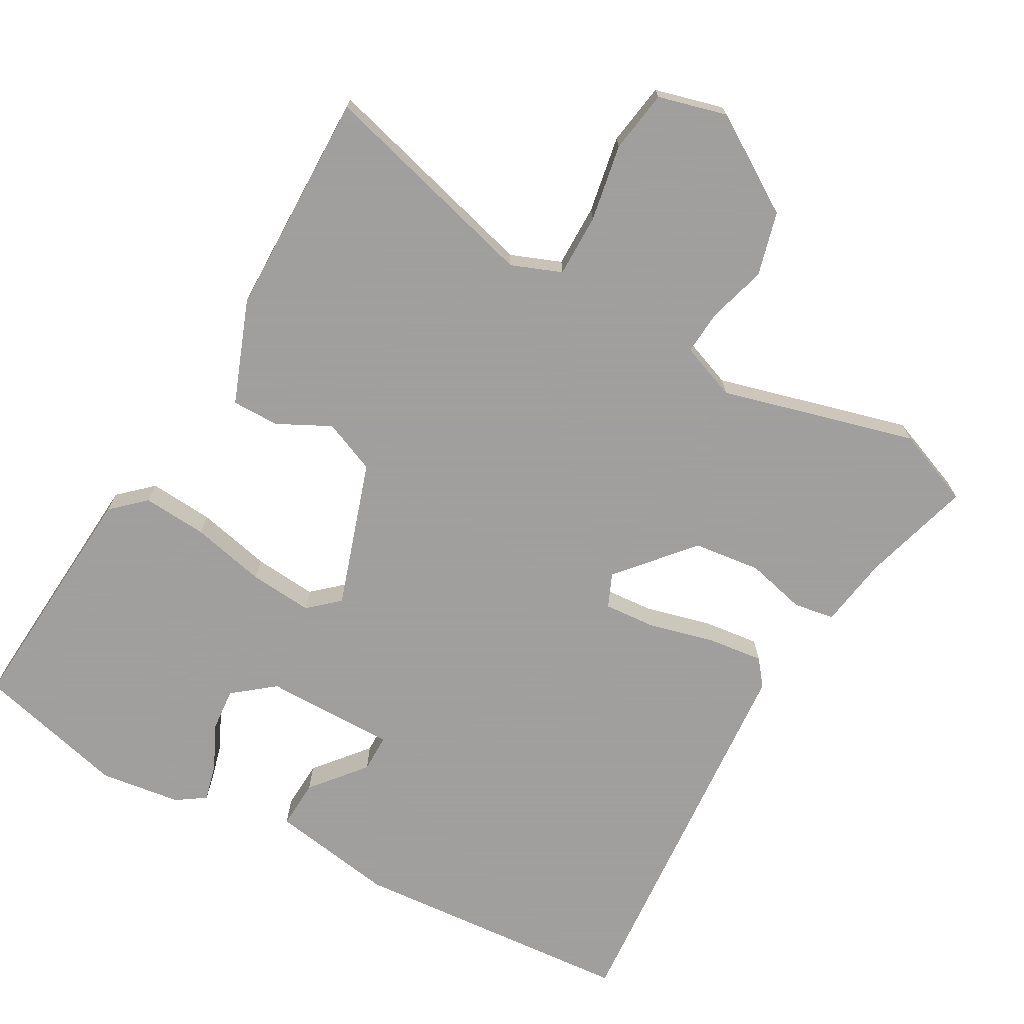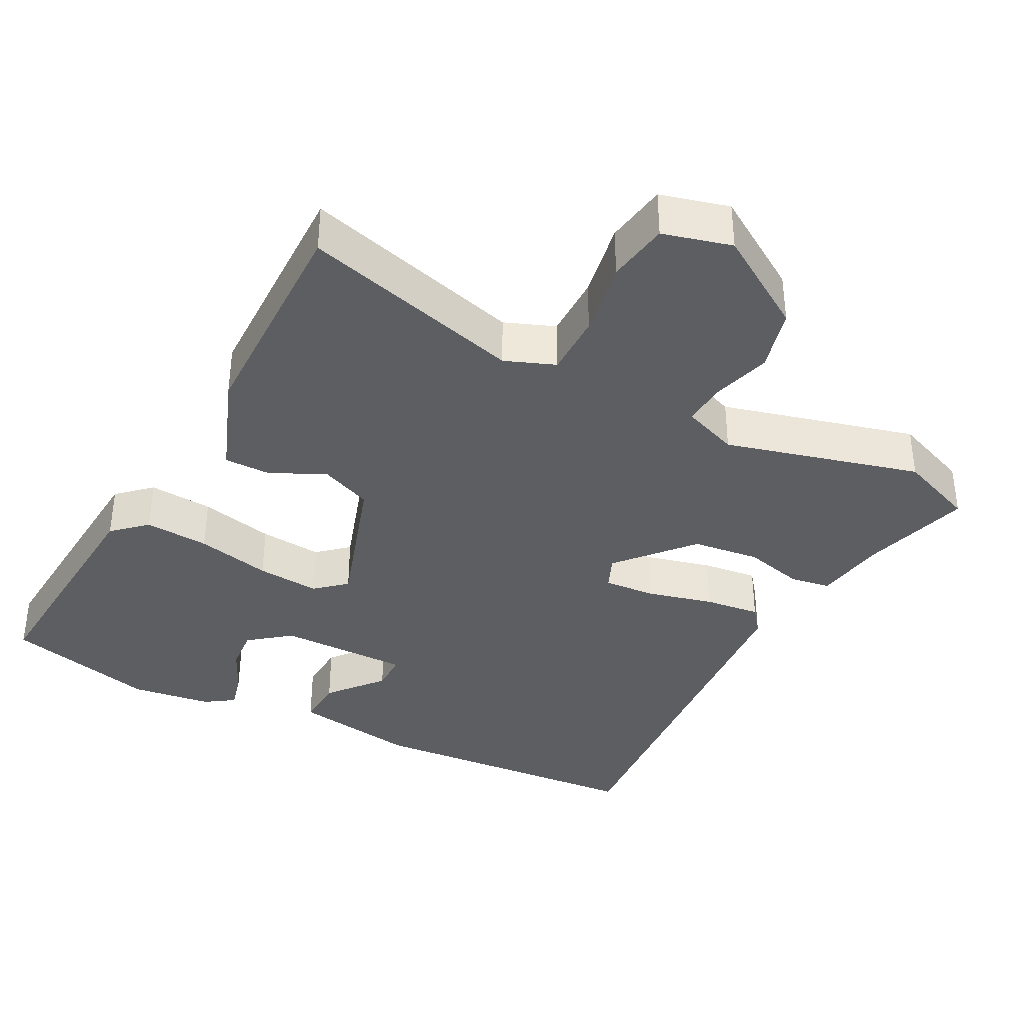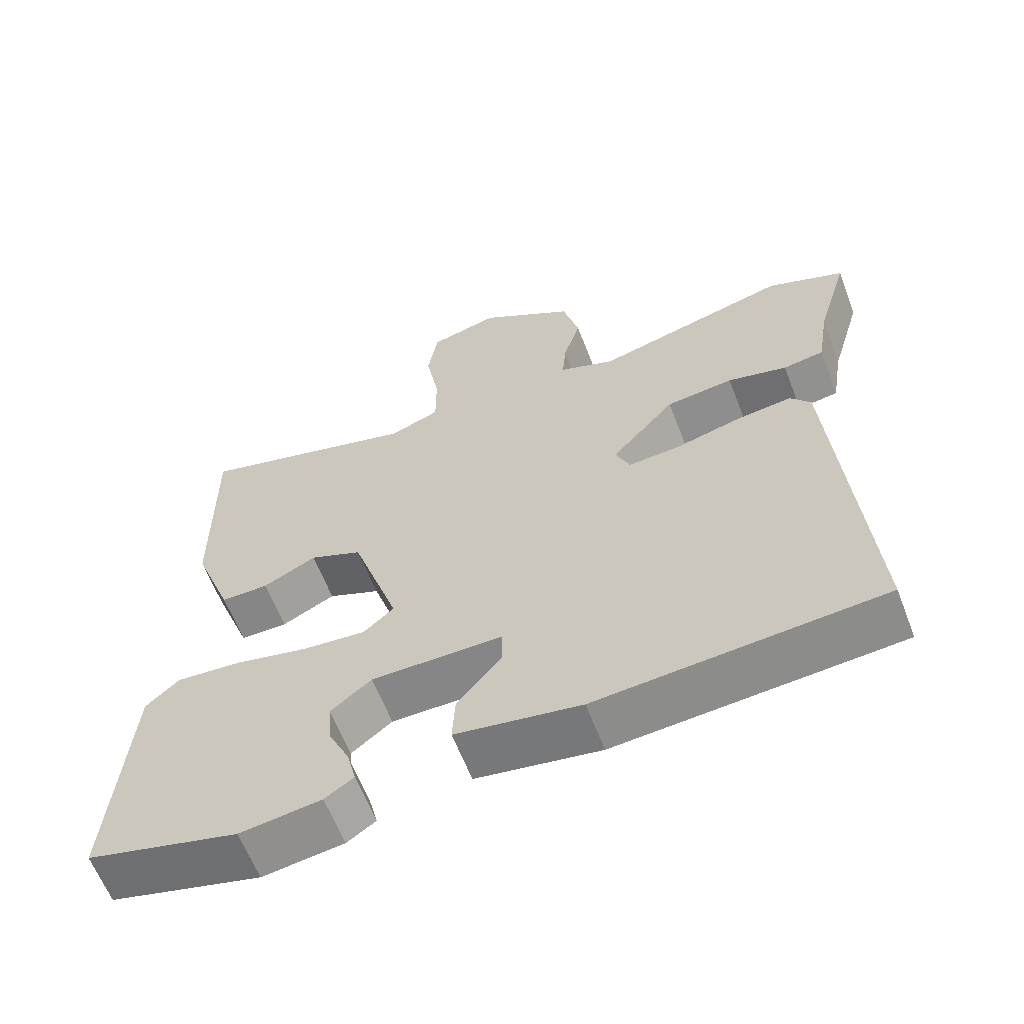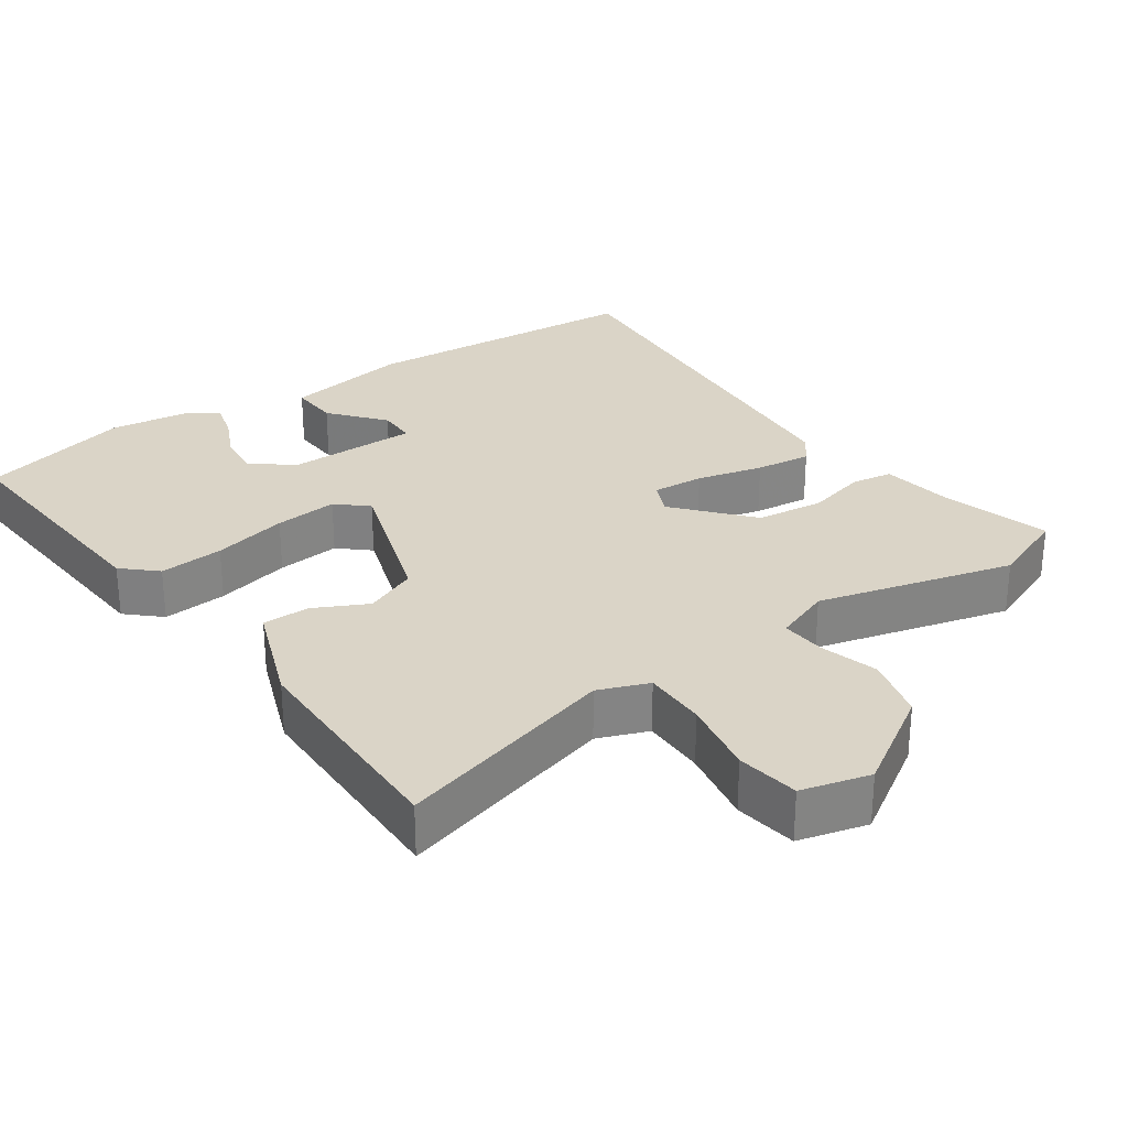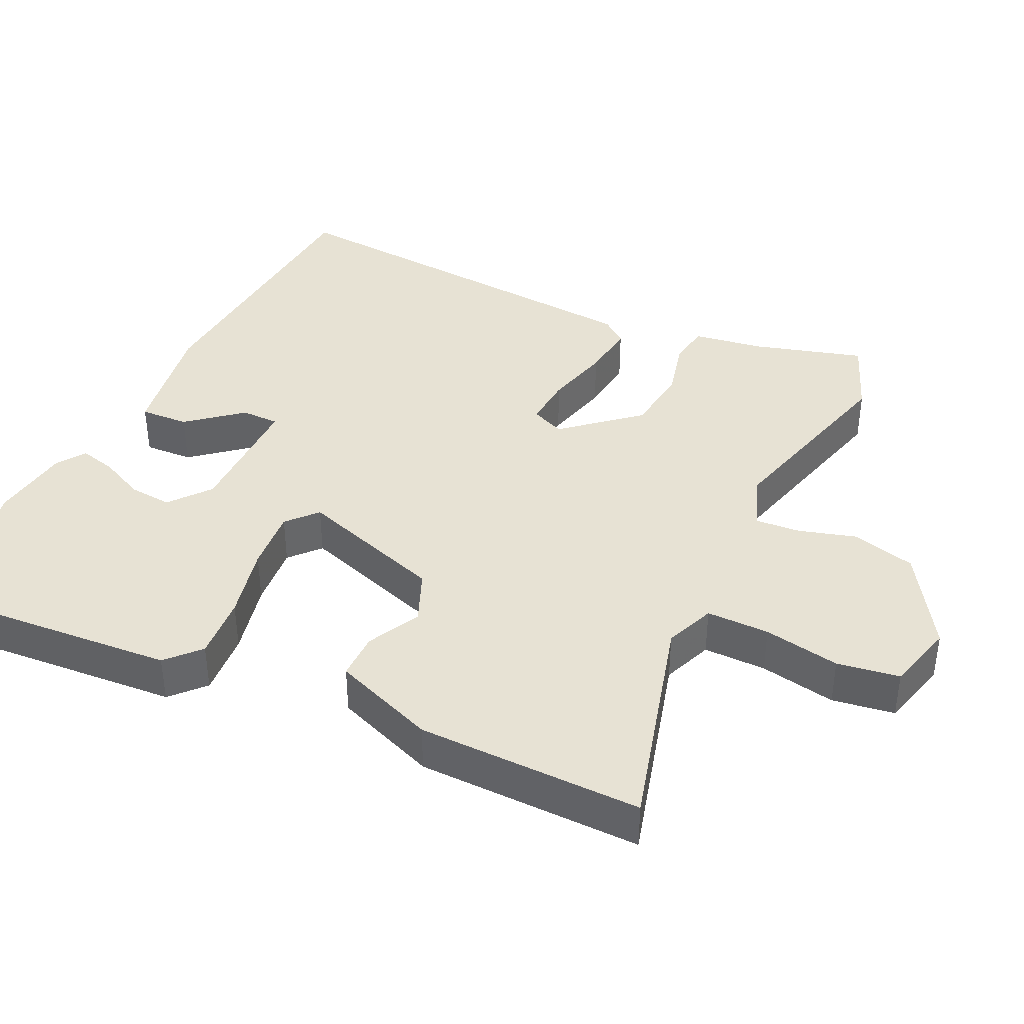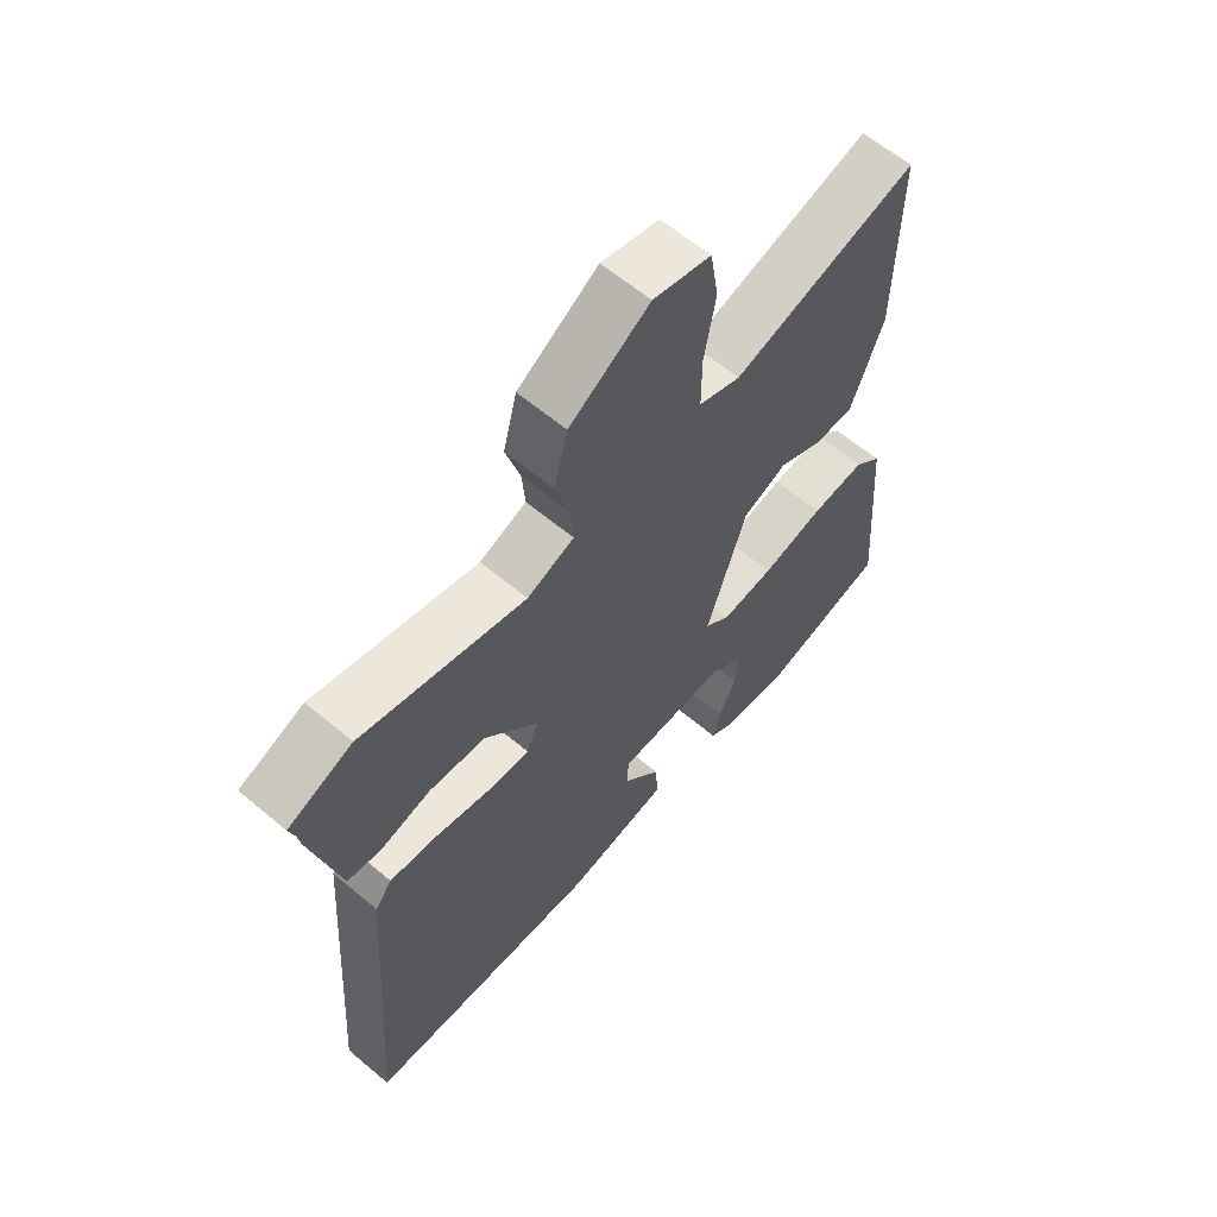
<metadata>
{"format":"obj","ext":"obj","renderer":"f3d","projection":"perspective","resolution":1024,"background":"white","views":[{"elev":-71.5,"azim":-29.0,"up":"+Y"},{"elev":-37.3,"azim":-27.4,"up":"+Y"},{"elev":-62.2,"azim":21.1,"up":"+Z"},{"elev":28.9,"azim":-34.7,"up":"+Y"},{"elev":39.8,"azim":-64.3,"up":"+Y"},{"elev":62.0,"azim":130.4,"up":"+Z"}]}
</metadata>
<code>
v -0.356 0.07 -0.537
v -0.567 0.07 -0.483
v -0.541 0.07 -0.145
v -0.495 0.07 -0.103
v -0.405 0.07 -0.11
v -0.301 0.07 -0.134
v -0.213 0.07 -0.142
v -0.171 0.07 -0.105
v -0.237 0.07 0.099
v -0.31 0.07 0.13
v -0.384 0.07 0.093
v -0.45 0.07 0.093
v -0.504 0.07 0.237
v -0.507 0.07 0.552
v -0.198 0.07 0.466
v -0.128 0.07 0.493
v -0.128 0.07 0.581
v -0.147 0.07 0.688
v -0.133 0.07 0.775
v -0.037 0.07 0.8
v 0.096 0.07 0.715
v 0.119 0.07 0.626
v 0.095 0.07 0.545
v 0.09 0.07 0.483
v 0.168 0.07 0.453
v 0.44 0.07 0.524
v 0.547 0.07 0.481
v 0.502 0.07 0.328
v 0.486 0.07 0.229
v 0.429 0.07 0.22
v 0.346 0.07 0.241
v 0.252 0.07 0.23
v 0.163 0.07 0.128
v 0.183 0.07 0.081
v 0.255 0.07 0.086
v 0.347 0.07 0.109
v 0.425 0.07 0.118
v 0.453 0.07 0.082
v 0.493 0.07 -0.471
v 0.098 0.07 -0.5
v -0.076 0.07 -0.471
v -0.072 0.07 -0.403
v -0.01 0.07 -0.329
v -0.01 0.07 -0.276
v -0.193 0.07 -0.276
v -0.25 0.07 -0.321
v -0.245 0.07 -0.381
v -0.216 0.07 -0.443
v -0.203 0.07 -0.495
v -0.243 0.07 -0.522
v -0.356 0 -0.537
v -0.567 0 -0.483
v -0.541 0 -0.145
v -0.495 0 -0.103
v -0.405 0 -0.11
v -0.301 0 -0.134
v -0.213 0 -0.142
v -0.171 0 -0.105
v -0.237 0 0.099
v -0.31 0 0.13
v -0.384 0 0.093
v -0.45 0 0.093
v -0.504 0 0.237
v -0.507 0 0.552
v -0.198 0 0.466
v -0.128 0 0.493
v -0.128 0 0.581
v -0.147 0 0.688
v -0.133 0 0.775
v -0.037 0 0.8
v 0.096 0 0.715
v 0.119 0 0.626
v 0.095 0 0.545
v 0.09 0 0.483
v 0.168 0 0.453
v 0.44 0 0.524
v 0.547 0 0.481
v 0.502 0 0.328
v 0.486 0 0.229
v 0.429 0 0.22
v 0.346 0 0.241
v 0.252 0 0.23
v 0.163 0 0.128
v 0.183 0 0.081
v 0.255 0 0.086
v 0.347 0 0.109
v 0.425 0 0.118
v 0.453 0 0.082
v 0.493 0 -0.471
v 0.098 0 -0.5
v -0.076 0 -0.471
v -0.072 0 -0.403
v -0.01 0 -0.329
v -0.01 0 -0.276
v -0.193 0 -0.276
v -0.25 0 -0.321
v -0.245 0 -0.381
v -0.216 0 -0.443
v -0.203 0 -0.495
v -0.243 0 -0.522
f 3 4 5
f 2 3 5
f 1 2 5
f 50 1 5
f 49 50 5
f 48 49 5
f 47 48 5
f 46 47 5 6
f 45 46 6 7
f 44 45 7 8
f 41 42 43
f 40 41 43
f 39 40 43
f 38 39 43
f 37 38 43
f 37 43 44
f 36 37 44
f 35 36 44
f 34 35 44 8
f 28 29 30 31
f 28 31 32
f 27 28 32
f 26 27 32
f 25 26 32
f 24 25 32 33
f 21 22 23
f 20 21 23
f 19 20 23
f 18 19 23
f 17 18 23
f 16 17 23 24
f 15 16 24 33
f 13 14 15
f 12 13 15
f 11 12 15
f 10 11 15
f 15 33 34
f 10 15 34
f 9 10 34
f 8 9 34
f 55 54 53
f 55 53 52
f 55 52 51
f 55 51 100
f 55 100 99
f 55 99 98
f 55 98 97
f 56 55 97 96
f 57 56 96 95
f 58 57 95 94
f 93 92 91
f 93 91 90
f 93 90 89
f 93 89 88
f 93 88 87
f 94 93 87
f 94 87 86
f 94 86 85
f 58 94 85 84
f 81 80 79 78
f 82 81 78
f 82 78 77
f 82 77 76
f 82 76 75
f 83 82 75 74
f 73 72 71
f 73 71 70
f 73 70 69
f 73 69 68
f 73 68 67
f 74 73 67 66
f 83 74 66 65
f 65 64 63
f 65 63 62
f 65 62 61
f 65 61 60
f 84 83 65
f 84 65 60
f 84 60 59
f 84 59 58
f 1 51 52 2
f 2 52 53 3
f 3 53 54 4
f 4 54 55 5
f 5 55 56 6
f 6 56 57 7
f 7 57 58 8
f 8 58 59 9
f 9 59 60 10
f 10 60 61 11
f 11 61 62 12
f 12 62 63 13
f 13 63 64 14
f 14 64 65 15
f 15 65 66 16
f 16 66 67 17
f 17 67 68 18
f 18 68 69 19
f 19 69 70 20
f 20 70 71 21
f 21 71 72 22
f 22 72 73 23
f 23 73 74 24
f 24 74 75 25
f 25 75 76 26
f 26 76 77 27
f 27 77 78 28
f 28 78 79 29
f 29 79 80 30
f 30 80 81 31
f 31 81 82 32
f 32 82 83 33
f 33 83 84 34
f 34 84 85 35
f 35 85 86 36
f 36 86 87 37
f 37 87 88 38
f 38 88 89 39
f 39 89 90 40
f 40 90 91 41
f 41 91 92 42
f 42 92 93 43
f 43 93 94 44
f 44 94 95 45
f 45 95 96 46
f 46 96 97 47
f 47 97 98 48
f 48 98 99 49
f 49 99 100 50
f 50 100 51 1

</code>
